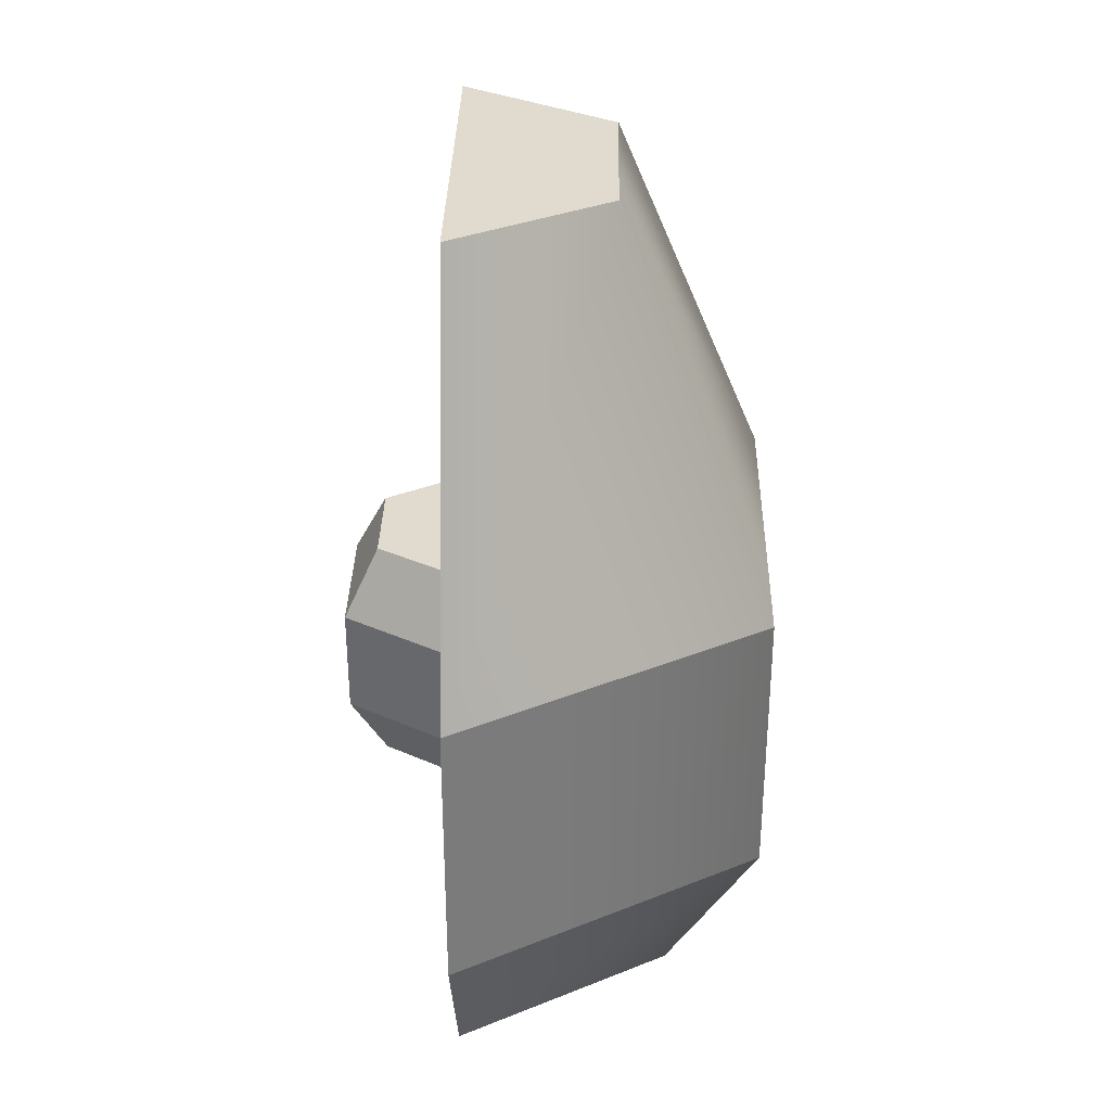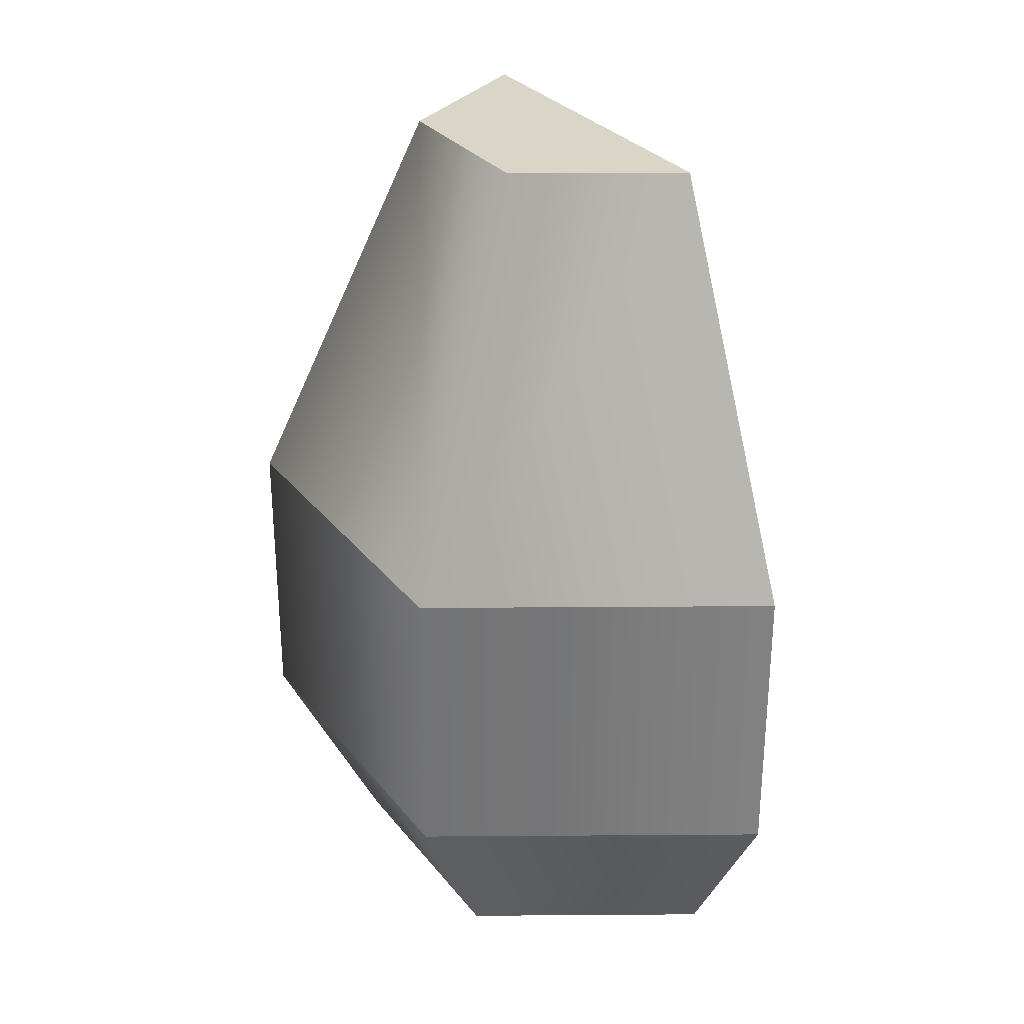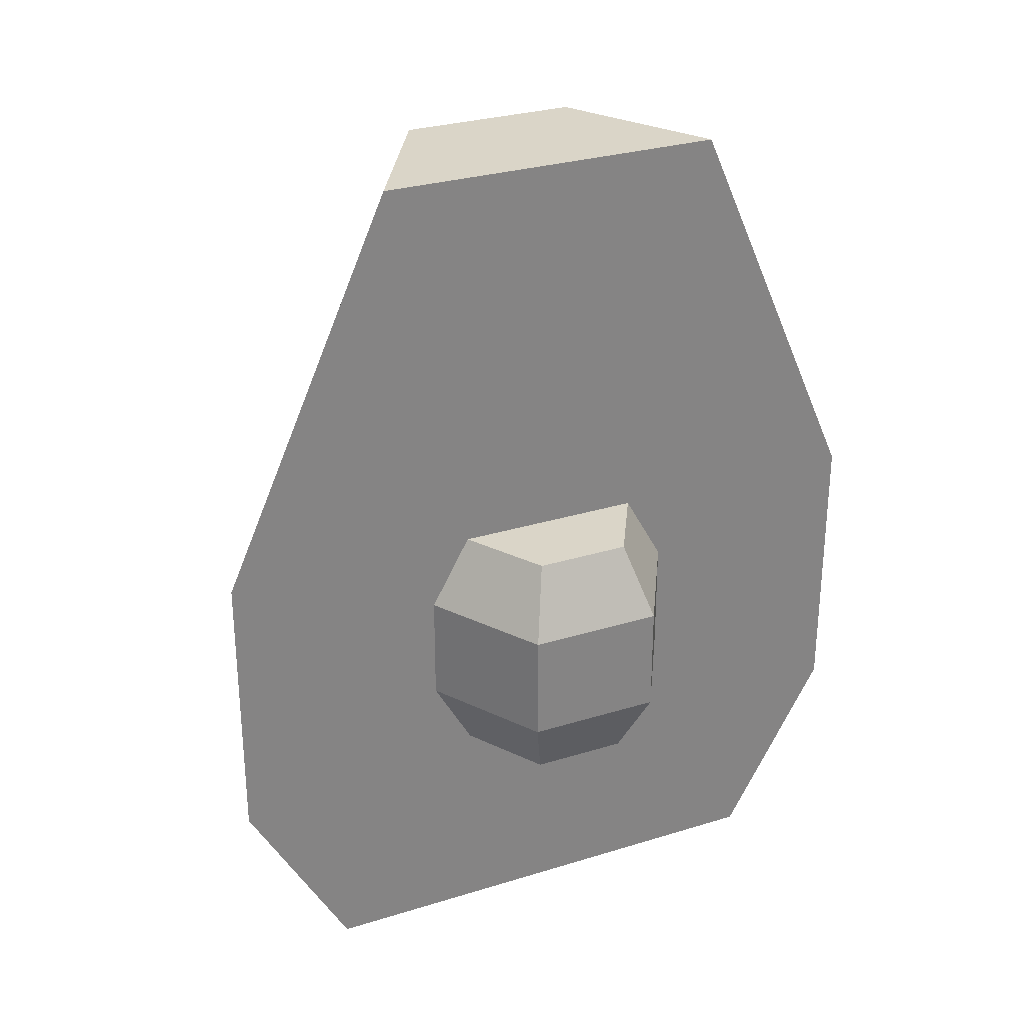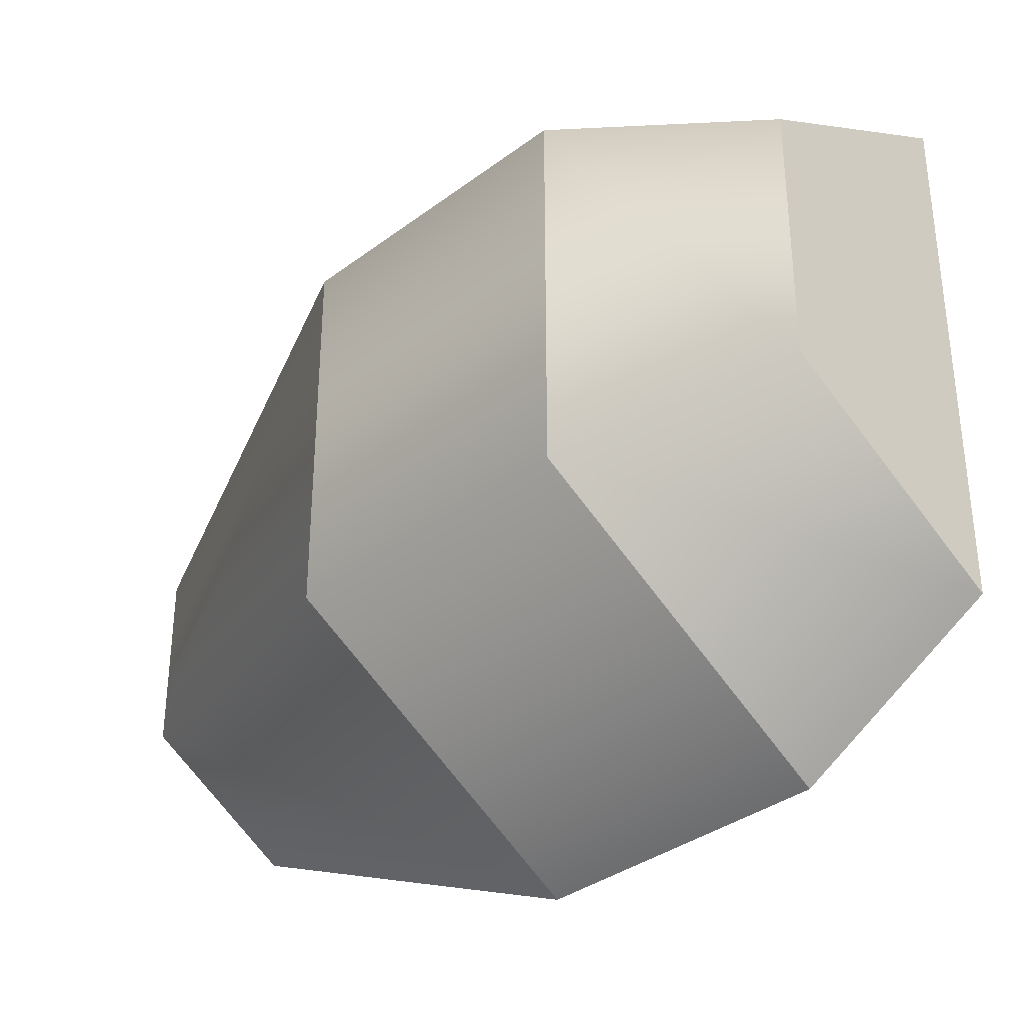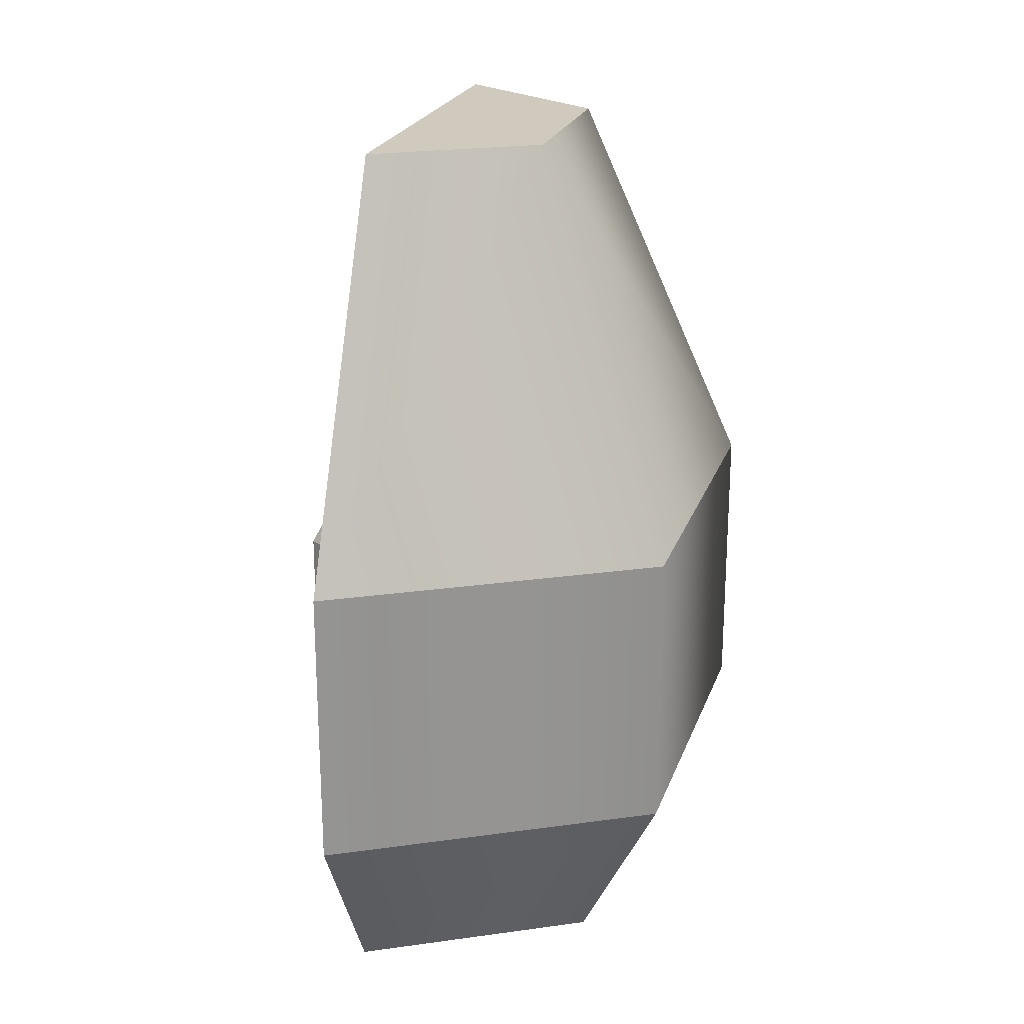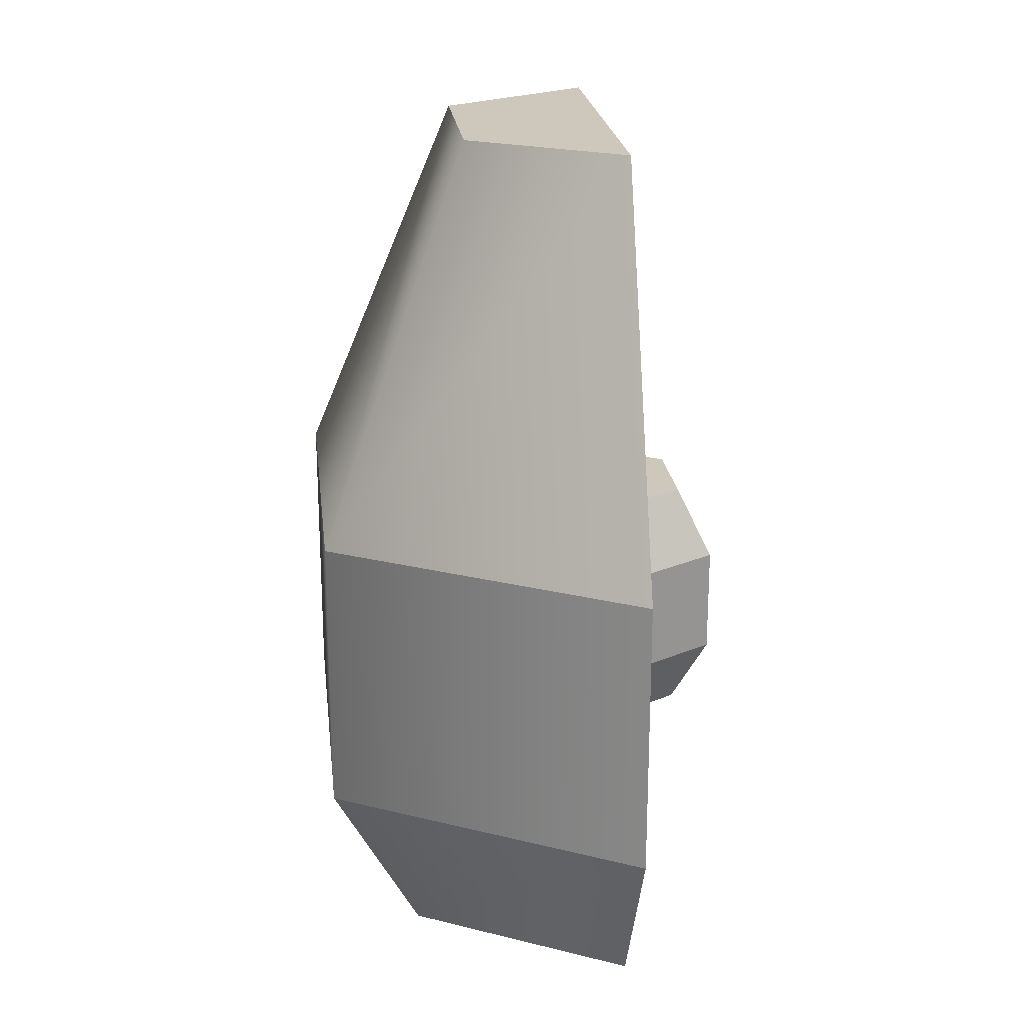
<metadata>
{"format":"obj","ext":"obj","renderer":"f3d","projection":"perspective","resolution":1024,"background":"white","views":[{"elev":33.4,"azim":-178.8,"up":"+Y"},{"elev":29.6,"azim":-30.6,"up":"+Y"},{"elev":29.2,"azim":65.4,"up":"+Y"},{"elev":-35.2,"azim":-45.2,"up":"+Z"},{"elev":22.9,"azim":-163.4,"up":"+Y"},{"elev":22.0,"azim":-6.5,"up":"+Y"}]}
</metadata>
<code>
g avocadoHalf
v -0.02854 0.09863 -0.01648
v -0.02854 0.09863 0.01648
v -0.0201 0.116 -0.0116
v -0.0201 0.116 0.0116
v -4.801e-16 0.05451 -0.02321
v -0.0201 0.05451 -0.0116
v -4.801e-16 0.07191 -0.03295
v -0.02854 0.07191 -0.01648
v -4.801e-16 0.09863 0.03295
v -4.801e-16 0.116 0.02321
v -4.801e-16 0.09863 -0.03295
v -4.801e-16 0.116 -0.02321
v -4.801e-16 0.05451 0.02321
v -0.0201 0.05451 0.0116
v -0.02854 0.07191 0.01648
v -4.801e-16 0.07191 0.03295
v -4.801e-16 0.1123 -0.06882
v -4.801e-16 0.05047 -0.06882
v -4.801e-16 0.1958 -0.03172
v 0 0.0179 -0.05058
v -4.801e-16 0.1958 0.03172
v 0 0.0179 0.05058
v -4.801e-16 0.1123 0.06882
v -4.801e-16 0.05047 0.06882
v -0.0751 0.0458 -0.04336
v -0.0751 0.0458 0.04336
v -0.05289 -8.528e-32 -0.03053
v -0.05289 -8.528e-32 0.03053
v -4.801e-16 0.0458 -0.08672
v -0.0751 0.1161 -0.04336
v -4.801e-16 0.1161 -0.08672
v 0 -8.528e-32 -0.06107
v 0 -8.528e-32 0.06107
v -4.801e-16 0.0458 0.08672
v -0.03755 0.2137 -0.02168
v -4.801e-16 0.2137 -0.04336
v -0.0751 0.1161 0.04336
v -4.801e-16 0.1161 0.08672
v -4.801e-16 0.2137 0.04336
v -0.03755 0.2137 0.02168
f 3 2 1
f 2 3 4
f 7 6 5
f 6 7 8
f 4 9 2
f 9 4 10
f 12 1 11
f 1 12 3
f 6 13 5
f 13 6 14
f 11 8 7
f 8 11 1
f 2 16 15
f 16 2 9
f 15 6 8
f 6 15 14
f 15 13 14
f 13 15 16
f 2 8 1
f 8 2 15
f 19 18 17
f 18 19 20
f 20 19 11
f 11 19 12
f 7 20 11
f 5 20 7
f 12 19 21
f 12 21 10
f 10 21 9
f 20 5 22
f 9 21 23
f 22 5 13
f 9 23 16
f 22 13 16
f 16 23 22
f 22 23 24
f 4 12 10
f 12 4 3
f 27 26 25
f 26 27 28
f 30 29 25
f 29 30 31
f 25 32 27
f 32 25 29
f 34 28 33
f 28 34 26
f 35 31 30
f 31 35 36
f 26 30 25
f 30 26 37
f 39 37 38
f 37 39 40
f 35 39 36
f 39 35 40
f 38 26 34
f 26 38 37
f 28 32 33
f 32 28 27
f 37 35 30
f 35 37 40
f 36 29 31
f 29 36 17
f 17 36 19
f 18 29 17
f 29 18 32
f 32 18 20
f 19 36 39
f 19 39 21
f 21 39 23
f 23 39 38
f 32 20 33
f 33 20 22
f 23 38 24
f 33 22 24
f 34 24 38
f 33 24 34
g pit
v -4.071e-16 0.05451 -0.02321
v 0.0201 0.05451 -0.0116
v -4.801e-16 0.07191 -0.03295
v 0.02854 0.07191 -0.01648
v -0.02854 0.07191 -0.01648
v -0.02854 0.07191 0.01648
v -0.0201 0.05451 -0.0116
v -0.0201 0.05451 0.0116
v -4.071e-16 0.05451 0.02321
v -4.801e-16 0.07191 0.03295
v 0.0201 0.05451 0.0116
v 0.02854 0.07191 0.01648
v -0.02854 0.09863 -0.01648
v 0.02854 0.09863 -0.01648
v 0.02854 0.09863 0.01648
v -0.02854 0.09863 0.01648
v 0.0201 0.116 0.0116
v -2.612e-16 0.116 0.02321
v 0.0201 0.116 -0.0116
v -2.612e-16 0.116 -0.02321
v -0.0201 0.116 -0.0116
v -0.0201 0.116 0.0116
f 43 42 41
f 42 43 44
f 47 46 45
f 46 47 48
f 50 48 49
f 48 50 46
f 49 42 51
f 42 49 41
f 41 49 48
f 41 48 47
f 52 49 51
f 49 52 50
f 52 42 44
f 42 52 51
f 45 41 47
f 41 45 43
f 53 43 45
f 43 53 11
f 55 44 54
f 44 55 52
f 55 50 52
f 50 55 9
f 46 53 45
f 53 46 56
f 9 46 50
f 46 9 56
f 11 44 43
f 44 11 54
f 59 58 57
f 58 59 60
f 58 60 61
f 58 61 62
f 56 61 53
f 61 56 62
f 57 9 55
f 9 57 58
f 61 11 53
f 11 61 60
f 59 55 54
f 55 59 57
f 58 56 9
f 56 58 62
f 60 54 11
f 54 60 59

</code>
